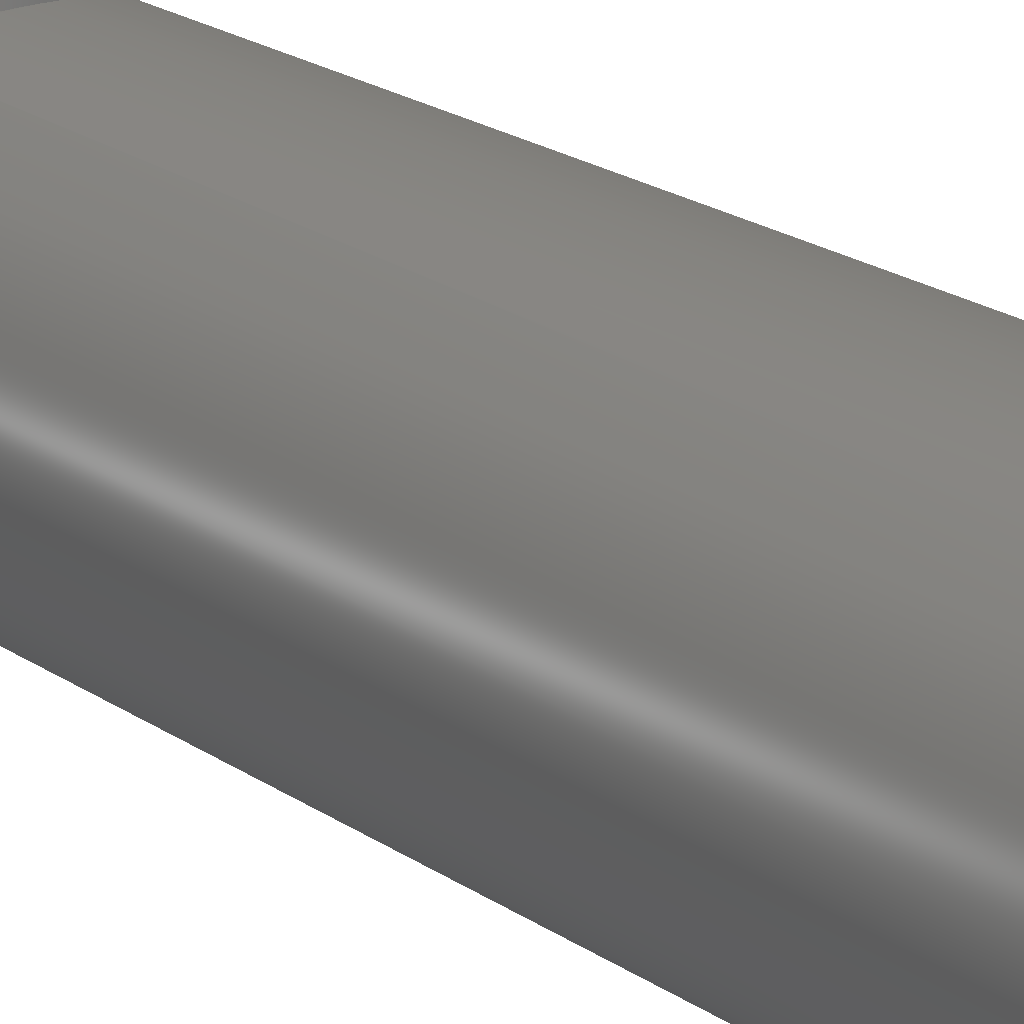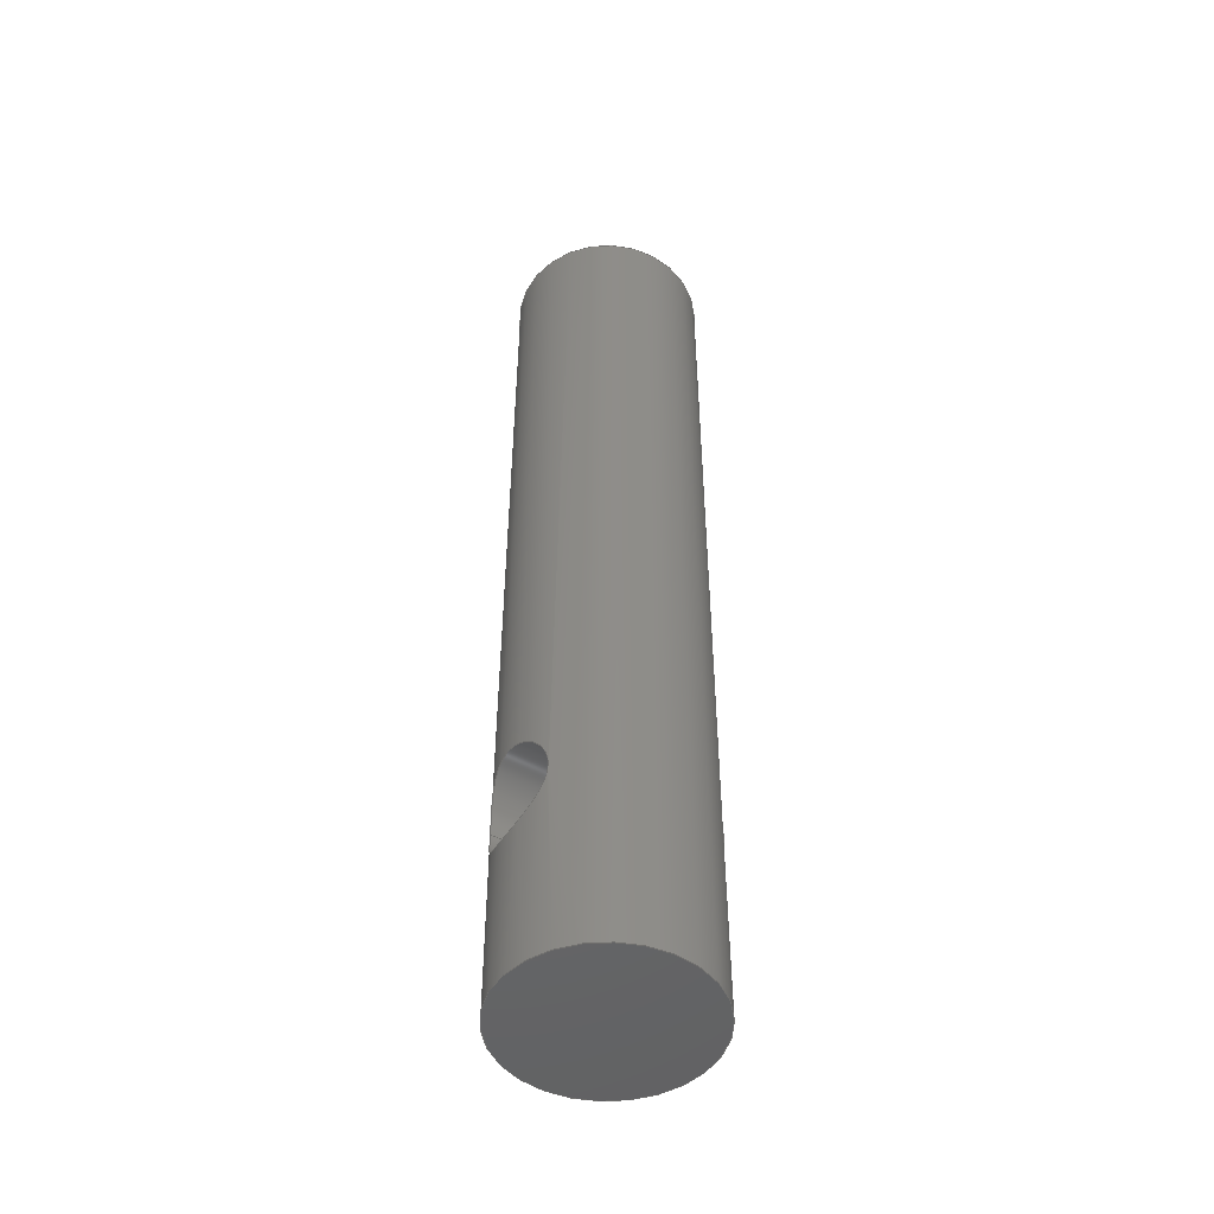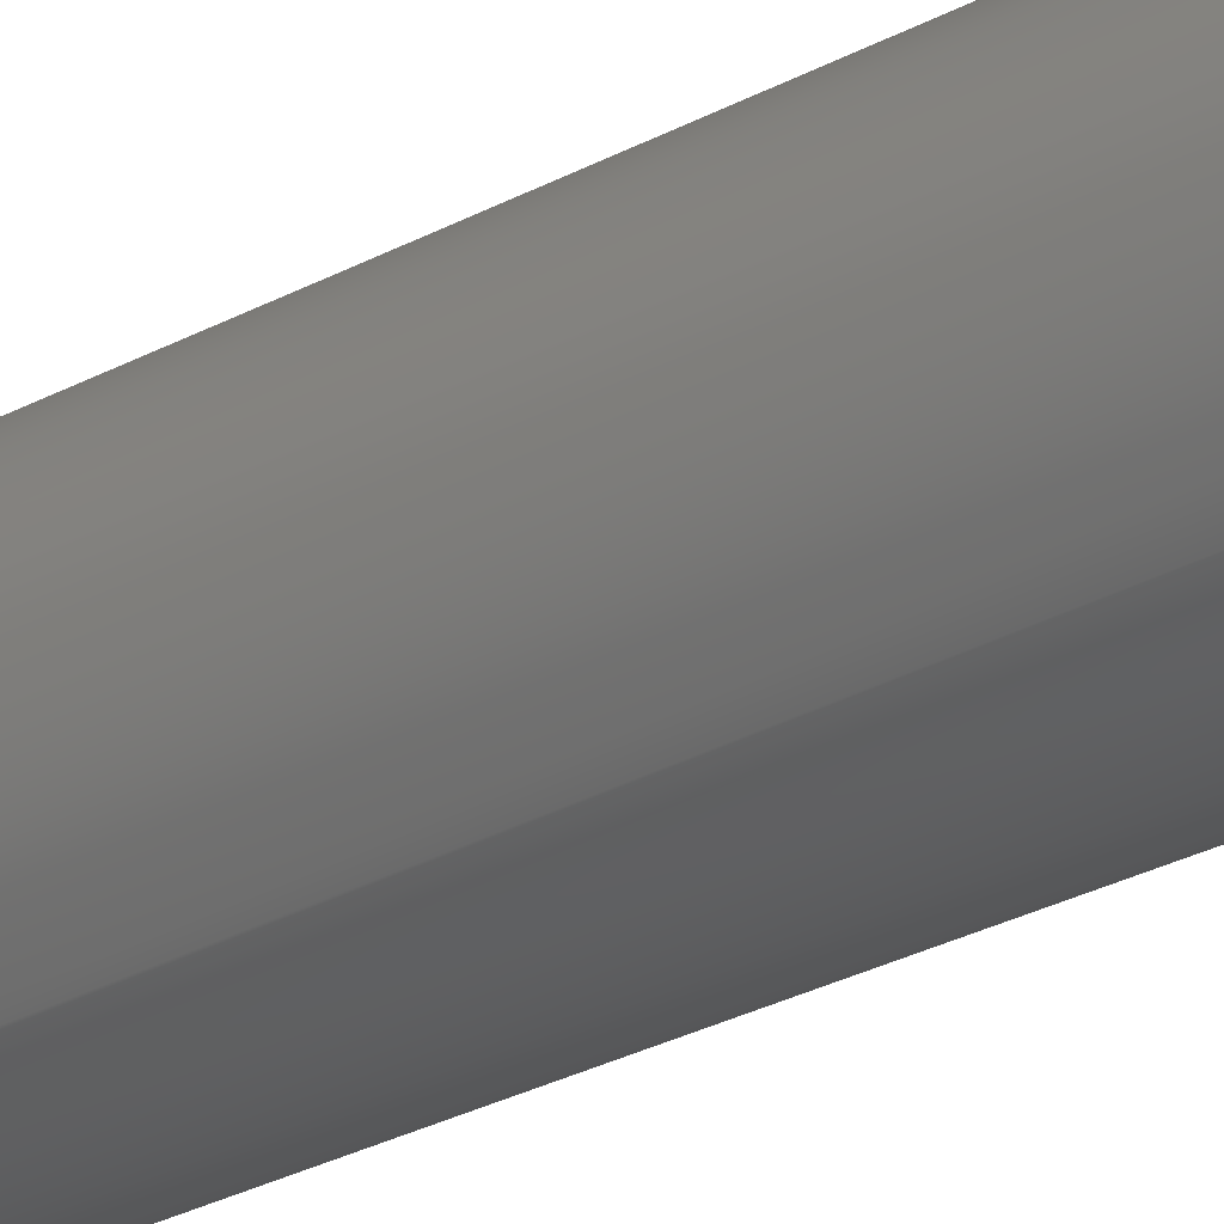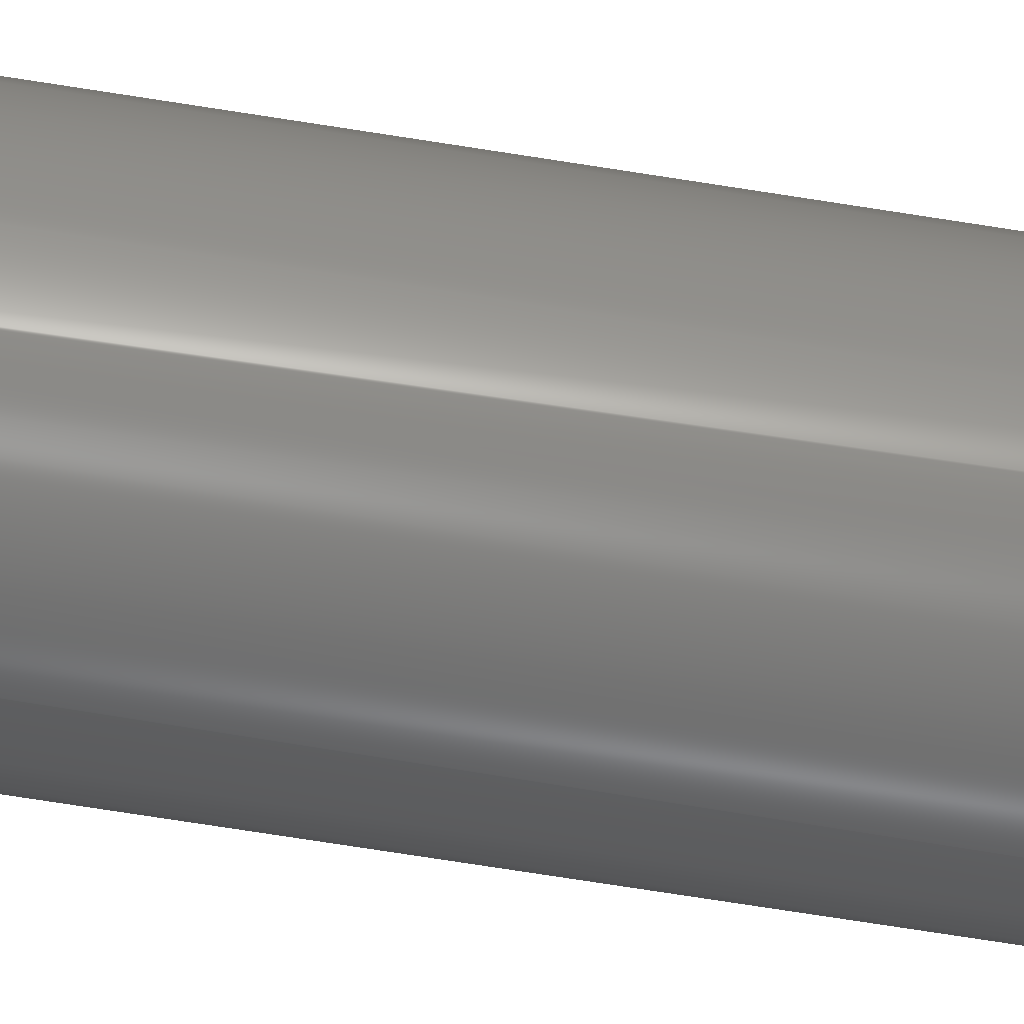
<metadata>
{"format":"step","ext":"step","renderer":"f3d","projection":"perspective","resolution":1024,"background":"white","views":[{"elev":17.0,"azim":146.2,"up":"+Z"},{"elev":-49.0,"azim":59.0,"up":"+Y"},{"elev":-30.4,"azim":127.6,"up":"+Z"},{"elev":-75.7,"azim":81.2,"up":"+Z"}]}
</metadata>
<code>
ISO-10303-21;
DATA;
#1=MECHANICAL_DESIGN_GEOMETRIC_PRESENTATION_REPRESENTATION('',(#4),#192);
#2=SHAPE_REPRESENTATION_RELATIONSHIP('SRR','None',#199,#3);
#3=ADVANCED_BREP_SHAPE_REPRESENTATION('',(#5),#191);
#4=STYLED_ITEM('',(#209),#5);
#5=MANIFOLD_SOLID_BREP('Body1',#66);
#6=PLANE('',#84);
#7=PLANE('',#85);
#8=FACE_BOUND('',#18,.T.);
#9=FACE_BOUND('',#19,.T.);
#10=CIRCLE('',#82,0.2);
#11=CIRCLE('',#83,0.2);
#12=FACE_OUTER_BOUND('',#16,.T.);
#13=FACE_OUTER_BOUND('',#17,.T.);
#14=FACE_OUTER_BOUND('',#20,.T.);
#15=FACE_OUTER_BOUND('',#21,.T.);
#16=EDGE_LOOP('',(#44,#45,#46,#47,#48,#49));
#17=EDGE_LOOP('',(#50,#51,#52,#53));
#18=EDGE_LOOP('',(#54,#55));
#19=EDGE_LOOP('',(#56,#57));
#20=EDGE_LOOP('',(#58));
#21=EDGE_LOOP('',(#59));
#22=LINE('',#143,#24);
#23=LINE('',#185,#25);
#24=VECTOR('',#90,0.1);
#25=VECTOR('',#95,0.2);
#26=B_SPLINE_CURVE_WITH_KNOTS('',3,(#106,#107,#108,#109,#110,#111,#112,
#113,#114,#115,#116,#117,#118,#119,#120,#121,#122,#123),.UNSPECIFIED.,.F.,
 .F.,(4,2,2,2,2,2,2,2,4),(0,0.03849,0.07698,0.1154,
0.1538,0.1921,0.2305,0.269,
0.3075),.UNSPECIFIED.);
#27=B_SPLINE_CURVE_WITH_KNOTS('',3,(#124,#125,#126,#127,#128,#129,#130,
#131,#132,#133,#134,#135,#136,#137,#138,#139,#140,#141),.UNSPECIFIED.,.F.,
 .F.,(4,2,2,2,2,2,2,2,4),(0.3075,0.346,0.3845,
0.4229,0.4613,0.4997,0.538,
0.5765,0.615),.UNSPECIFIED.);
#28=B_SPLINE_CURVE_WITH_KNOTS('',3,(#145,#146,#147,#148,#149,#150,#151,
#152,#153,#154,#155,#156,#157,#158,#159,#160,#161,#162),.UNSPECIFIED.,.F.,
 .F.,(4,2,2,2,2,2,2,2,4),(0,0.03849,0.07698,0.1154,
0.1538,0.1921,0.2305,0.269,
0.3075),.UNSPECIFIED.);
#29=B_SPLINE_CURVE_WITH_KNOTS('',3,(#163,#164,#165,#166,#167,#168,#169,
#170,#171,#172,#173,#174,#175,#176,#177,#178,#179,#180),.UNSPECIFIED.,.F.,
 .F.,(4,2,2,2,2,2,2,2,4),(0.3075,0.346,0.3845,
0.4229,0.4613,0.4997,0.538,
0.5765,0.615),.UNSPECIFIED.);
#30=VERTEX_POINT('',#104);
#31=VERTEX_POINT('',#105);
#32=VERTEX_POINT('',#142);
#33=VERTEX_POINT('',#144);
#34=VERTEX_POINT('',#182);
#35=VERTEX_POINT('',#184);
#36=EDGE_CURVE('',#30,#31,#26,.T.);
#37=EDGE_CURVE('',#31,#30,#27,.T.);
#38=EDGE_CURVE('',#31,#32,#22,.T.);
#39=EDGE_CURVE('',#33,#32,#28,.T.);
#40=EDGE_CURVE('',#32,#33,#29,.T.);
#41=EDGE_CURVE('',#34,#34,#10,.T.);
#42=EDGE_CURVE('',#34,#35,#23,.T.);
#43=EDGE_CURVE('',#35,#35,#11,.T.);
#44=ORIENTED_EDGE('',*,*,#36,.F.);
#45=ORIENTED_EDGE('',*,*,#37,.F.);
#46=ORIENTED_EDGE('',*,*,#38,.T.);
#47=ORIENTED_EDGE('',*,*,#39,.F.);
#48=ORIENTED_EDGE('',*,*,#40,.F.);
#49=ORIENTED_EDGE('',*,*,#38,.F.);
#50=ORIENTED_EDGE('',*,*,#41,.F.);
#51=ORIENTED_EDGE('',*,*,#42,.T.);
#52=ORIENTED_EDGE('',*,*,#43,.T.);
#53=ORIENTED_EDGE('',*,*,#42,.F.);
#54=ORIENTED_EDGE('',*,*,#39,.T.);
#55=ORIENTED_EDGE('',*,*,#40,.T.);
#56=ORIENTED_EDGE('',*,*,#36,.T.);
#57=ORIENTED_EDGE('',*,*,#37,.T.);
#58=ORIENTED_EDGE('',*,*,#41,.T.);
#59=ORIENTED_EDGE('',*,*,#43,.F.);
#60=CYLINDRICAL_SURFACE('',#80,0.1);
#61=CYLINDRICAL_SURFACE('',#81,0.2);
#62=ADVANCED_FACE('',(#12),#60,.F.);
#63=ADVANCED_FACE('',(#13,#8,#9),#61,.T.);
#64=ADVANCED_FACE('',(#14),#6,.T.);
#65=ADVANCED_FACE('',(#15),#7,.F.);
#66=CLOSED_SHELL('',(#62,#63,#64,#65));
#67=DERIVED_UNIT_ELEMENT(#69,1);
#68=DERIVED_UNIT_ELEMENT(#194,3);
#69=(
MASS_UNIT()
NAMED_UNIT(*)
SI_UNIT(.KILO.,.GRAM.)
);
#70=DERIVED_UNIT((#67,#68));
#71=MEASURE_REPRESENTATION_ITEM('density measure',
POSITIVE_RATIO_MEASURE(7850),#70);
#72=PROPERTY_DEFINITION_REPRESENTATION(#77,#74);
#73=PROPERTY_DEFINITION_REPRESENTATION(#78,#75);
#74=REPRESENTATION('material name',(#76),#191);
#75=REPRESENTATION('density',(#71),#191);
#76=DESCRIPTIVE_REPRESENTATION_ITEM('Steel','Steel');
#77=PROPERTY_DEFINITION('material property','material name',#201);
#78=PROPERTY_DEFINITION('material property','density of part',#201);
#79=AXIS2_PLACEMENT_3D('placement',#102,#86,#87);
#80=AXIS2_PLACEMENT_3D('',#103,#88,#89);
#81=AXIS2_PLACEMENT_3D('',#181,#91,#92);
#82=AXIS2_PLACEMENT_3D('',#183,#93,#94);
#83=AXIS2_PLACEMENT_3D('',#186,#96,#97);
#84=AXIS2_PLACEMENT_3D('',#187,#98,#99);
#85=AXIS2_PLACEMENT_3D('',#188,#100,#101);
#86=DIRECTION('axis',(0,0,1));
#87=DIRECTION('refdir',(1,0,0));
#88=DIRECTION('center_axis',(0,0,1));
#89=DIRECTION('ref_axis',(1,0,0));
#90=DIRECTION('',(0,0,1));
#91=DIRECTION('center_axis',(0,1,0));
#92=DIRECTION('ref_axis',(1,0,0));
#93=DIRECTION('center_axis',(0,1,0));
#94=DIRECTION('ref_axis',(1,0,0));
#95=DIRECTION('',(0,-1,0));
#96=DIRECTION('center_axis',(0,1,0));
#97=DIRECTION('ref_axis',(1,0,0));
#98=DIRECTION('center_axis',(0,1,0));
#99=DIRECTION('ref_axis',(1,0,0));
#100=DIRECTION('center_axis',(0,1,0));
#101=DIRECTION('ref_axis',(1,0,0));
#102=CARTESIAN_POINT('',(0,0,0));
#103=CARTESIAN_POINT('Origin',(0,0.4,0));
#104=CARTESIAN_POINT('',(0.1,0.4,-0.1732));
#105=CARTESIAN_POINT('',(-0.1,0.4,-0.1732));
#106=CARTESIAN_POINT('Ctrl Pts',(0.1,0.4,-0.1732));
#107=CARTESIAN_POINT('Ctrl Pts',(0.1,0.4128,-0.1732));
#108=CARTESIAN_POINT('Ctrl Pts',(0.09739,0.4263,-0.1748));
#109=CARTESIAN_POINT('Ctrl Pts',(0.08712,0.4509,-0.1801));
#110=CARTESIAN_POINT('Ctrl Pts',(0.07948,0.4619,-0.1838));
#111=CARTESIAN_POINT('Ctrl Pts',(0.06197,0.4795,-0.1904));
#112=CARTESIAN_POINT('Ctrl Pts',(0.05087,0.4871,-0.1938));
#113=CARTESIAN_POINT('Ctrl Pts',(0.02629,0.4974,-0.1987));
#114=CARTESIAN_POINT('Ctrl Pts',(0.0128,0.5,-0.2));
#115=CARTESIAN_POINT('Ctrl Pts',(-0.0128,0.5,-0.2));
#116=CARTESIAN_POINT('Ctrl Pts',(-0.02629,0.4974,
-0.1987));
#117=CARTESIAN_POINT('Ctrl Pts',(-0.05087,0.4871,
-0.1938));
#118=CARTESIAN_POINT('Ctrl Pts',(-0.06197,0.4795,
-0.1904));
#119=CARTESIAN_POINT('Ctrl Pts',(-0.07948,0.4619,
-0.1838));
#120=CARTESIAN_POINT('Ctrl Pts',(-0.08712,0.4509,
-0.1801));
#121=CARTESIAN_POINT('Ctrl Pts',(-0.09739,0.4263,
-0.1748));
#122=CARTESIAN_POINT('Ctrl Pts',(-0.1,0.4128,-0.1732));
#123=CARTESIAN_POINT('Ctrl Pts',(-0.1,0.4,-0.1732));
#124=CARTESIAN_POINT('Ctrl Pts',(-0.1,0.4,-0.1732));
#125=CARTESIAN_POINT('Ctrl Pts',(-0.1,0.3872,-0.1732));
#126=CARTESIAN_POINT('Ctrl Pts',(-0.09739,0.3737,
-0.1748));
#127=CARTESIAN_POINT('Ctrl Pts',(-0.08712,0.3491,
-0.1801));
#128=CARTESIAN_POINT('Ctrl Pts',(-0.07948,0.3381,
-0.1838));
#129=CARTESIAN_POINT('Ctrl Pts',(-0.06197,0.3205,
-0.1904));
#130=CARTESIAN_POINT('Ctrl Pts',(-0.05087,0.3129,
-0.1938));
#131=CARTESIAN_POINT('Ctrl Pts',(-0.02629,0.3026,
-0.1987));
#132=CARTESIAN_POINT('Ctrl Pts',(-0.0128,0.3,-0.2));
#133=CARTESIAN_POINT('Ctrl Pts',(0.0128,0.3,-0.2));
#134=CARTESIAN_POINT('Ctrl Pts',(0.02629,0.3026,-0.1987));
#135=CARTESIAN_POINT('Ctrl Pts',(0.05087,0.3129,-0.1938));
#136=CARTESIAN_POINT('Ctrl Pts',(0.06197,0.3205,-0.1904));
#137=CARTESIAN_POINT('Ctrl Pts',(0.07948,0.3381,-0.1838));
#138=CARTESIAN_POINT('Ctrl Pts',(0.08712,0.3491,-0.1801));
#139=CARTESIAN_POINT('Ctrl Pts',(0.09739,0.3737,-0.1748));
#140=CARTESIAN_POINT('Ctrl Pts',(0.1,0.3872,-0.1732));
#141=CARTESIAN_POINT('Ctrl Pts',(0.1,0.4,-0.1732));
#142=CARTESIAN_POINT('',(-0.1,0.4,0.1732));
#143=CARTESIAN_POINT('',(-0.1,0.4,0));
#144=CARTESIAN_POINT('',(0.1,0.4,0.1732));
#145=CARTESIAN_POINT('Ctrl Pts',(0.1,0.4,0.1732));
#146=CARTESIAN_POINT('Ctrl Pts',(0.1,0.3872,0.1732));
#147=CARTESIAN_POINT('Ctrl Pts',(0.09739,0.3737,0.1748));
#148=CARTESIAN_POINT('Ctrl Pts',(0.08712,0.3491,0.1801));
#149=CARTESIAN_POINT('Ctrl Pts',(0.07948,0.3381,0.1838));
#150=CARTESIAN_POINT('Ctrl Pts',(0.06197,0.3205,0.1904));
#151=CARTESIAN_POINT('Ctrl Pts',(0.05087,0.3129,0.1938));
#152=CARTESIAN_POINT('Ctrl Pts',(0.02629,0.3026,0.1987));
#153=CARTESIAN_POINT('Ctrl Pts',(0.0128,0.3,0.2));
#154=CARTESIAN_POINT('Ctrl Pts',(-0.0128,0.3,0.2));
#155=CARTESIAN_POINT('Ctrl Pts',(-0.02629,0.3026,
0.1987));
#156=CARTESIAN_POINT('Ctrl Pts',(-0.05087,0.3129,
0.1938));
#157=CARTESIAN_POINT('Ctrl Pts',(-0.06197,0.3205,
0.1904));
#158=CARTESIAN_POINT('Ctrl Pts',(-0.07948,0.3381,
0.1838));
#159=CARTESIAN_POINT('Ctrl Pts',(-0.08712,0.3491,
0.1801));
#160=CARTESIAN_POINT('Ctrl Pts',(-0.09739,0.3737,
0.1748));
#161=CARTESIAN_POINT('Ctrl Pts',(-0.1,0.3872,0.1732));
#162=CARTESIAN_POINT('Ctrl Pts',(-0.1,0.4,0.1732));
#163=CARTESIAN_POINT('Ctrl Pts',(-0.1,0.4,0.1732));
#164=CARTESIAN_POINT('Ctrl Pts',(-0.1,0.4128,0.1732));
#165=CARTESIAN_POINT('Ctrl Pts',(-0.09739,0.4263,
0.1748));
#166=CARTESIAN_POINT('Ctrl Pts',(-0.08712,0.4509,
0.1801));
#167=CARTESIAN_POINT('Ctrl Pts',(-0.07948,0.4619,
0.1838));
#168=CARTESIAN_POINT('Ctrl Pts',(-0.06197,0.4795,
0.1904));
#169=CARTESIAN_POINT('Ctrl Pts',(-0.05087,0.4871,
0.1938));
#170=CARTESIAN_POINT('Ctrl Pts',(-0.02629,0.4974,
0.1987));
#171=CARTESIAN_POINT('Ctrl Pts',(-0.0128,0.5,0.2));
#172=CARTESIAN_POINT('Ctrl Pts',(0.0128,0.5,0.2));
#173=CARTESIAN_POINT('Ctrl Pts',(0.02629,0.4974,0.1987));
#174=CARTESIAN_POINT('Ctrl Pts',(0.05087,0.4871,0.1938));
#175=CARTESIAN_POINT('Ctrl Pts',(0.06197,0.4795,0.1904));
#176=CARTESIAN_POINT('Ctrl Pts',(0.07948,0.4619,0.1838));
#177=CARTESIAN_POINT('Ctrl Pts',(0.08712,0.4509,0.1801));
#178=CARTESIAN_POINT('Ctrl Pts',(0.09739,0.4263,0.1748));
#179=CARTESIAN_POINT('Ctrl Pts',(0.1,0.4128,0.1732));
#180=CARTESIAN_POINT('Ctrl Pts',(0.1,0.4,0.1732));
#181=CARTESIAN_POINT('Origin',(0,0,0));
#182=CARTESIAN_POINT('',(-0.2,2,2.449e-17));
#183=CARTESIAN_POINT('Origin',(0,2,0));
#184=CARTESIAN_POINT('',(-0.2,0,2.449e-17));
#185=CARTESIAN_POINT('',(-0.2,0,2.449e-17));
#186=CARTESIAN_POINT('Origin',(0,0,0));
#187=CARTESIAN_POINT('Origin',(0,2,0));
#188=CARTESIAN_POINT('Origin',(0,0,0));
#189=UNCERTAINTY_MEASURE_WITH_UNIT(LENGTH_MEASURE(0.001),#193,
'DISTANCE_ACCURACY_VALUE',
'Maximum model space distance between geometric entities at asserted c
onnectivities');
#190=UNCERTAINTY_MEASURE_WITH_UNIT(LENGTH_MEASURE(0.001),#193,
'DISTANCE_ACCURACY_VALUE',
'Maximum model space distance between geometric entities at asserted c
onnectivities');
#191=(
GEOMETRIC_REPRESENTATION_CONTEXT(3)
GLOBAL_UNCERTAINTY_ASSIGNED_CONTEXT((#189))
GLOBAL_UNIT_ASSIGNED_CONTEXT((#193,#195,#196))
REPRESENTATION_CONTEXT('','3D')
);
#192=(
GEOMETRIC_REPRESENTATION_CONTEXT(3)
GLOBAL_UNCERTAINTY_ASSIGNED_CONTEXT((#190))
GLOBAL_UNIT_ASSIGNED_CONTEXT((#193,#195,#196))
REPRESENTATION_CONTEXT('','3D')
);
#193=(
LENGTH_UNIT()
NAMED_UNIT(*)
SI_UNIT(.CENTI.,.METRE.)
);
#194=(
LENGTH_UNIT()
NAMED_UNIT(*)
SI_UNIT($,.METRE.)
);
#195=(
NAMED_UNIT(*)
PLANE_ANGLE_UNIT()
SI_UNIT($,.RADIAN.)
);
#196=(
NAMED_UNIT(*)
SI_UNIT($,.STERADIAN.)
SOLID_ANGLE_UNIT()
);
#197=SHAPE_DEFINITION_REPRESENTATION(#198,#199);
#198=PRODUCT_DEFINITION_SHAPE('',$,#201);
#199=SHAPE_REPRESENTATION('',(#79),#191);
#200=PRODUCT_DEFINITION_CONTEXT('part definition',#205,'design');
#201=PRODUCT_DEFINITION('Crankshaft Bolt','Crankshaft Bolt',#202,#200);
#202=PRODUCT_DEFINITION_FORMATION('',$,#207);
#203=PRODUCT_RELATED_PRODUCT_CATEGORY('Crankshaft Bolt',
'Crankshaft Bolt',(#207));
#204=APPLICATION_PROTOCOL_DEFINITION('international standard',
'automotive_design',2009,#205);
#205=APPLICATION_CONTEXT(
'Core Data for Automotive Mechanical Design Process');
#206=PRODUCT_CONTEXT('part definition',#205,'mechanical');
#207=PRODUCT('Crankshaft Bolt','Crankshaft Bolt',$,(#206));
#208=PRESENTATION_STYLE_ASSIGNMENT((#210));
#209=PRESENTATION_STYLE_ASSIGNMENT((#211));
#210=SURFACE_STYLE_USAGE(.BOTH.,#212);
#211=SURFACE_STYLE_USAGE(.BOTH.,#213);
#212=SURFACE_SIDE_STYLE('',(#214));
#213=SURFACE_SIDE_STYLE('',(#215));
#214=SURFACE_STYLE_FILL_AREA(#216);
#215=SURFACE_STYLE_FILL_AREA(#217);
#216=FILL_AREA_STYLE('Steel - Satin',(#218));
#217=FILL_AREA_STYLE('Aluminum - Anodized Glossy (Grey)',(#219));
#218=FILL_AREA_STYLE_COLOUR('Steel - Satin',#220);
#219=FILL_AREA_STYLE_COLOUR('Aluminum - Anodized Glossy (Grey)',#221);
#220=COLOUR_RGB('Steel - Satin',0.6275,0.6275,0.6275);
#221=COLOUR_RGB('Aluminum - Anodized Glossy (Grey)',0.5373,0.5373,
0.5373);
ENDSEC;
END-ISO-10303-21;

</code>
